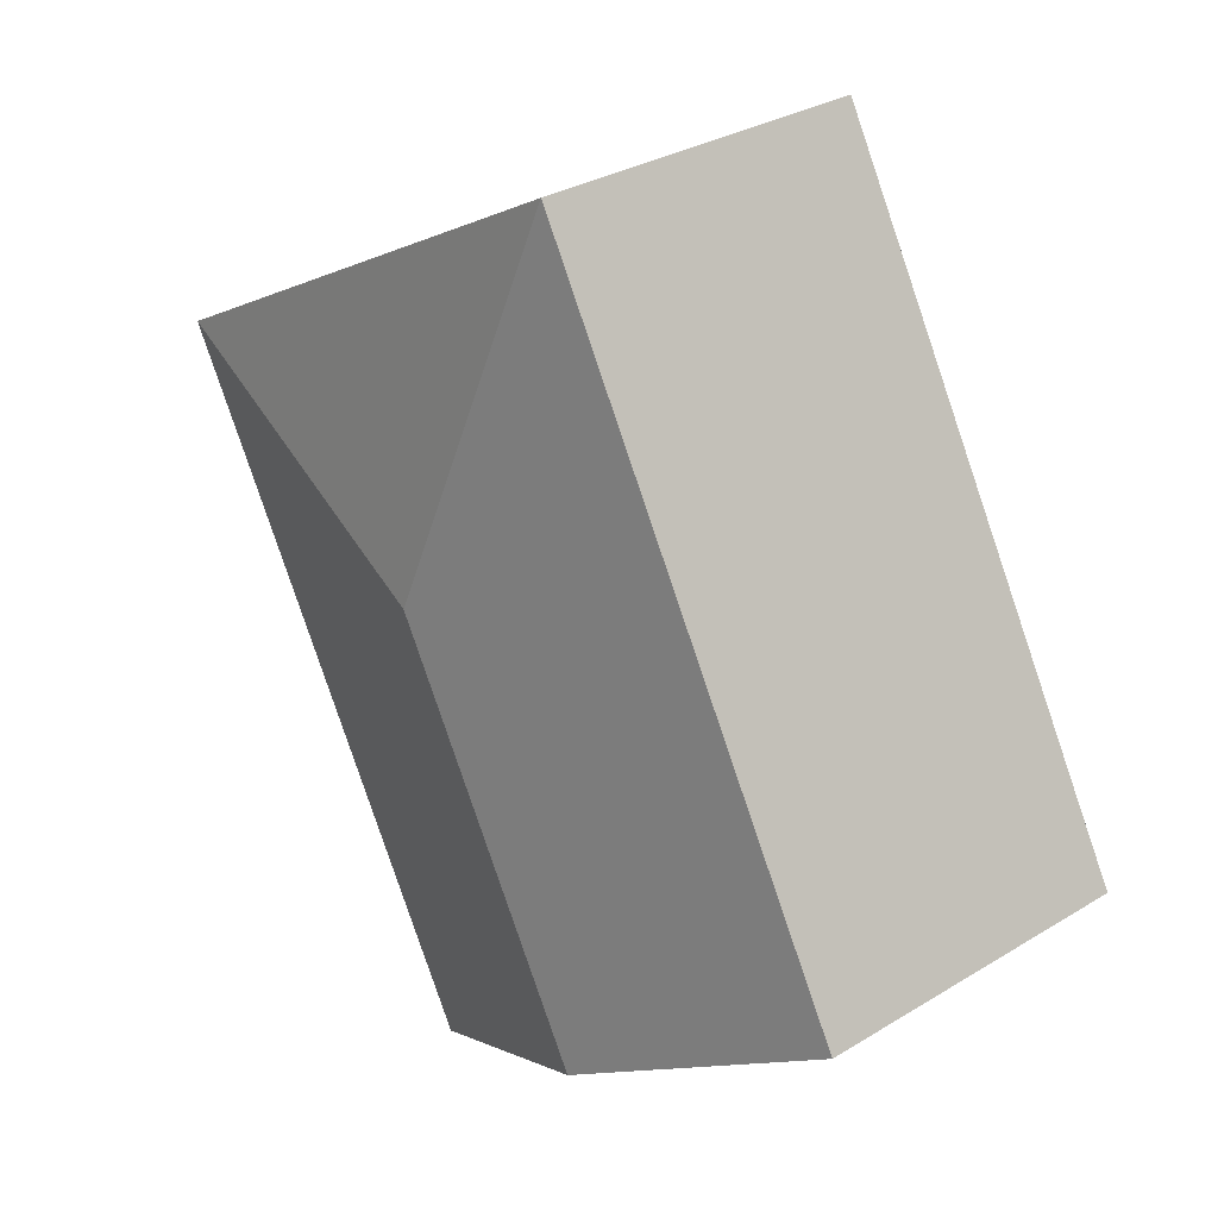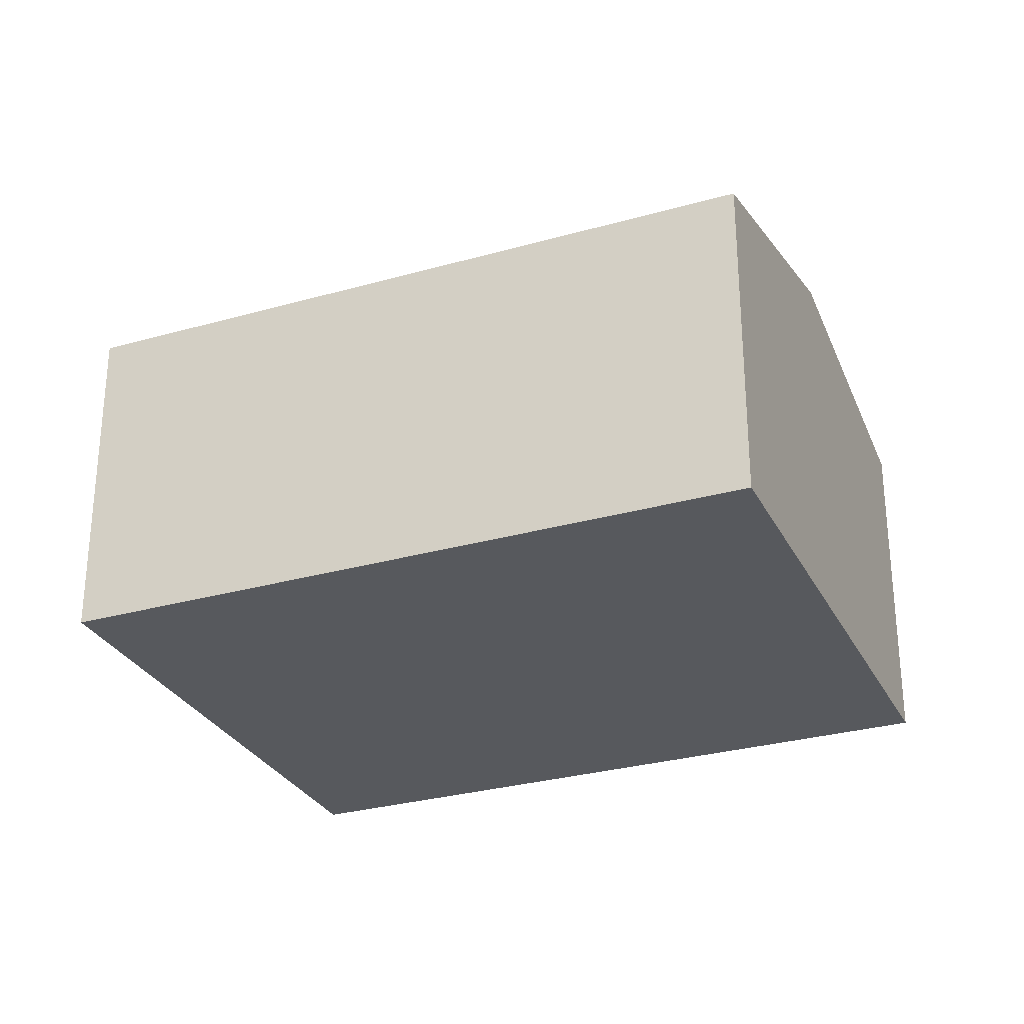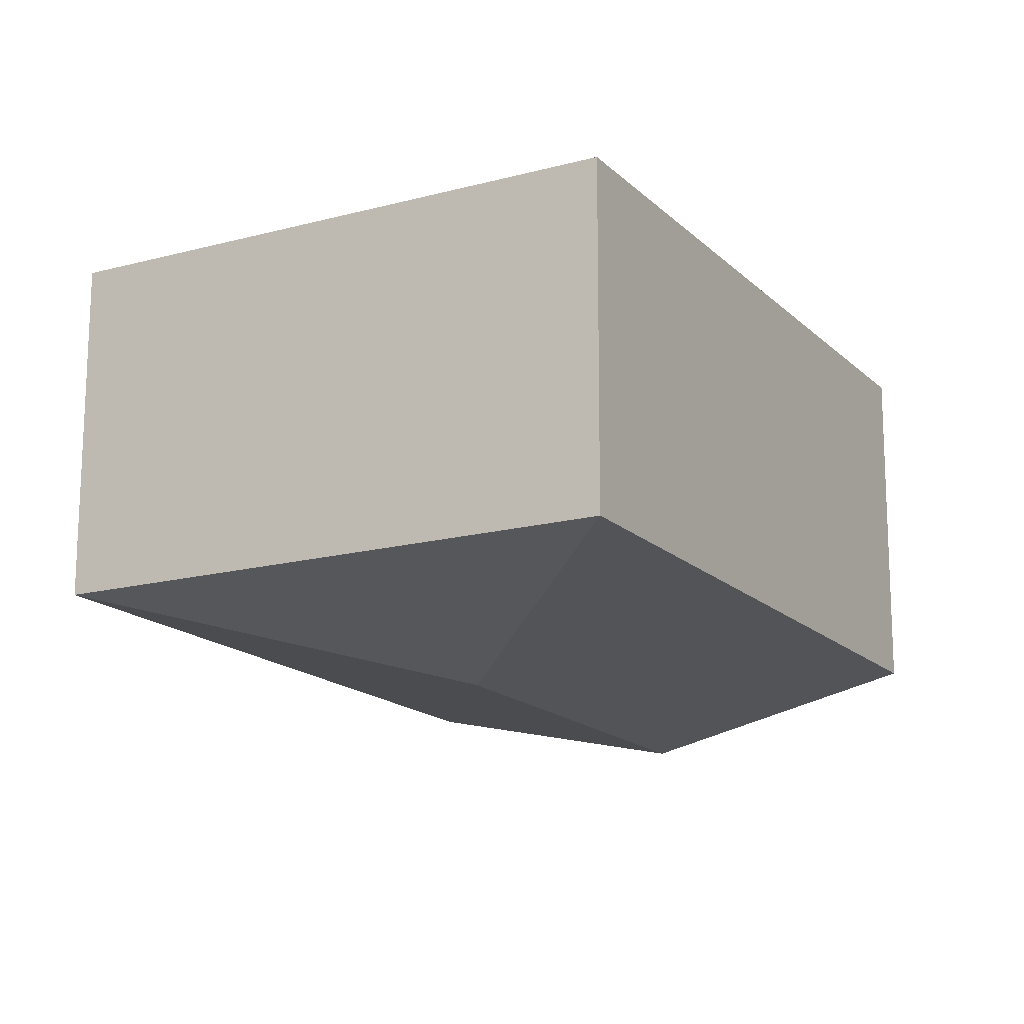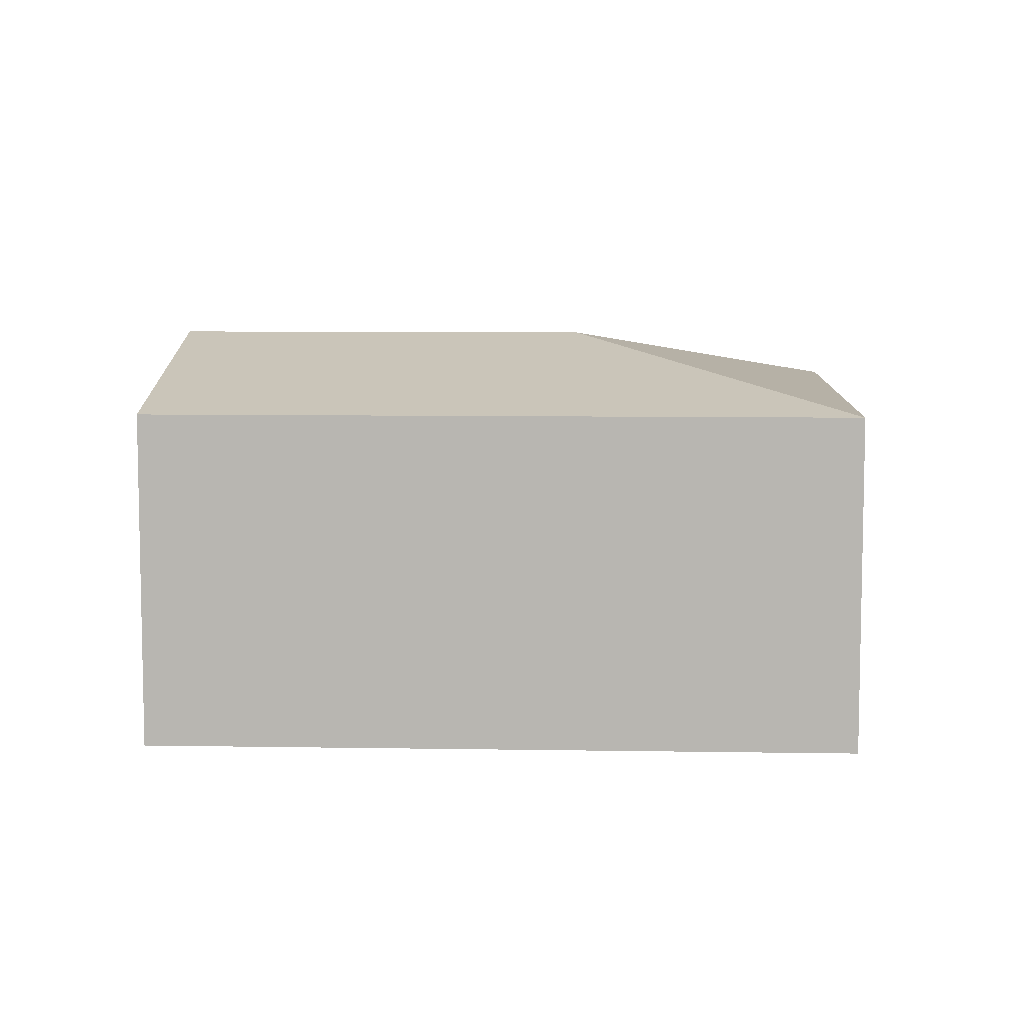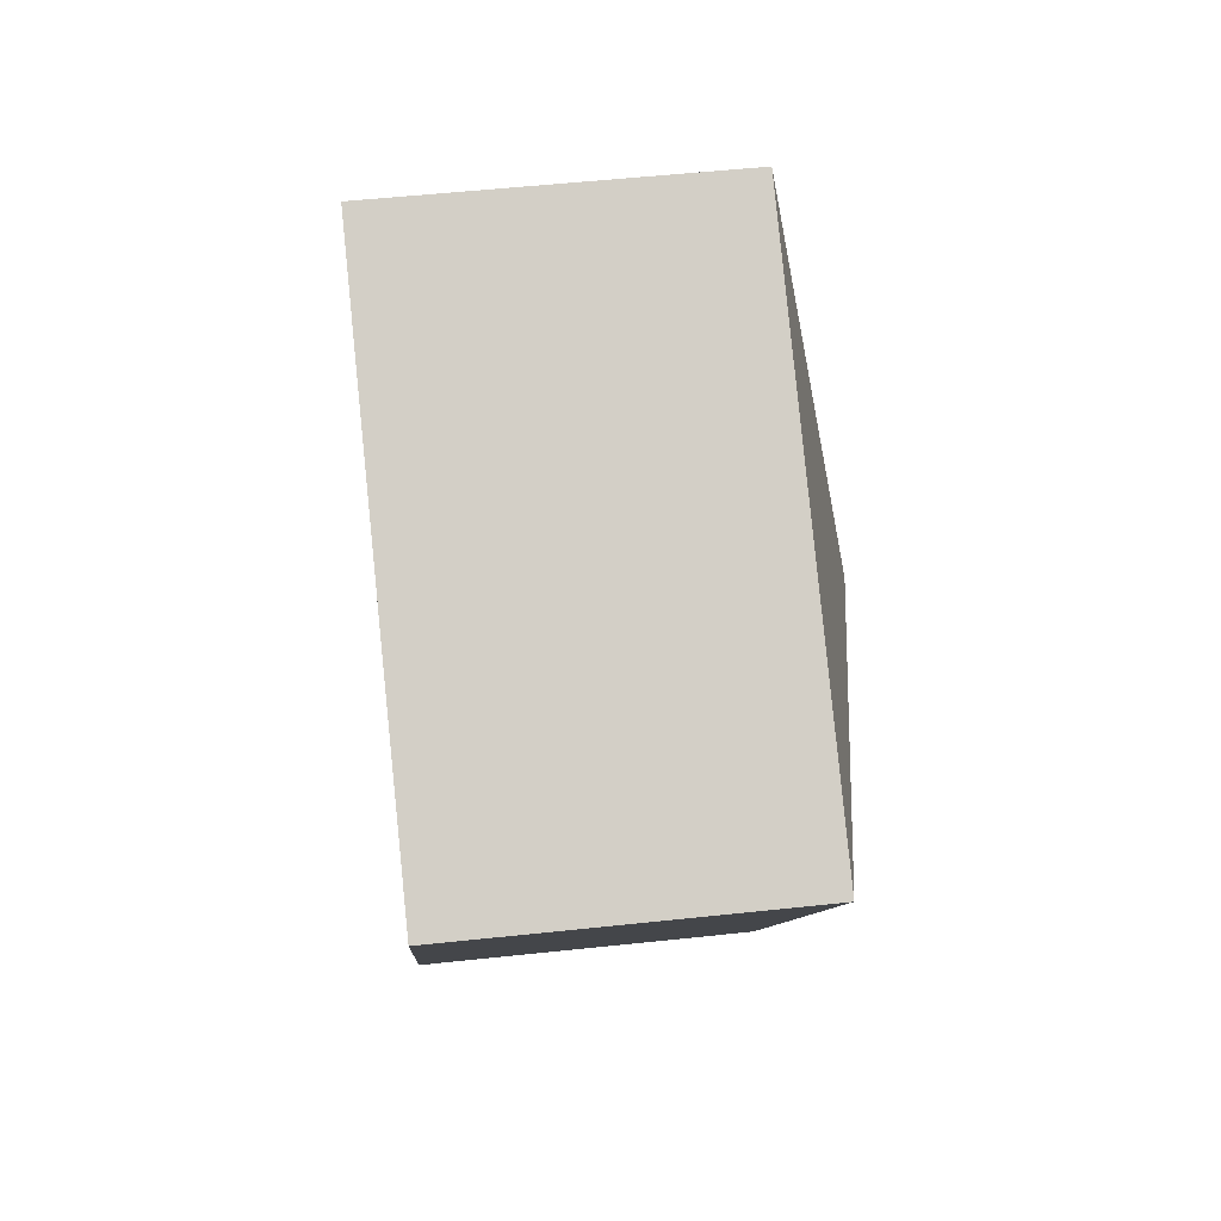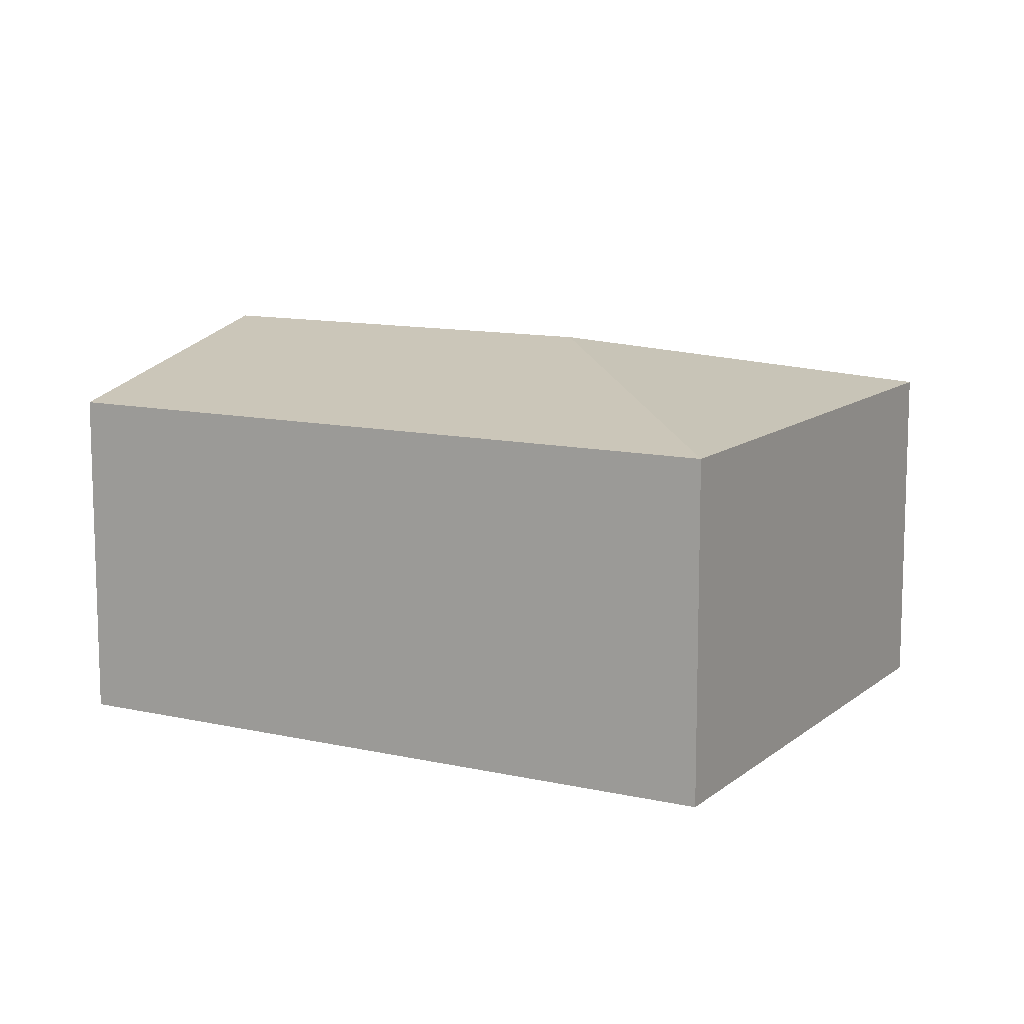
<metadata>
{"format":"obj","ext":"obj","renderer":"f3d","projection":"perspective","resolution":1024,"background":"white","views":[{"elev":30.8,"azim":-131.2,"up":"+Z"},{"elev":-29.3,"azim":141.9,"up":"+Y"},{"elev":73.7,"azim":-179.9,"up":"+Z"},{"elev":8.0,"azim":-58.2,"up":"+Y"},{"elev":52.8,"azim":83.4,"up":"+Z"},{"elev":11.4,"azim":-31.8,"up":"+Y"}]}
</metadata>
<code>
v  3.002 2.012 -1.673
v  2.756 2.401 1.414
v  5.093 2.012 2.079
v  1.501 2.401 -0.837
v  2.091 2.012 3.752
v  0 2.012 1.232e-16
v  3.002 1.024e-16 -1.673
v  1.501 5.125e-17 -0.837
v  0 0 0
v  2.091 -2.297e-16 3.752
v  5.093 -1.273e-16 2.079
g defaultobject
f 1 2 3
f 2 1 4
f 2 5 3
f 6 2 4
f 2 6 5
f 7 4 1
f 4 7 6
f 6 7 8
f 6 8 9
f 9 5 6
f 5 9 10
f 10 3 5
f 3 10 11
f 11 1 3
f 1 11 7
f 8 10 9
f 10 8 7
f 10 7 11

</code>
